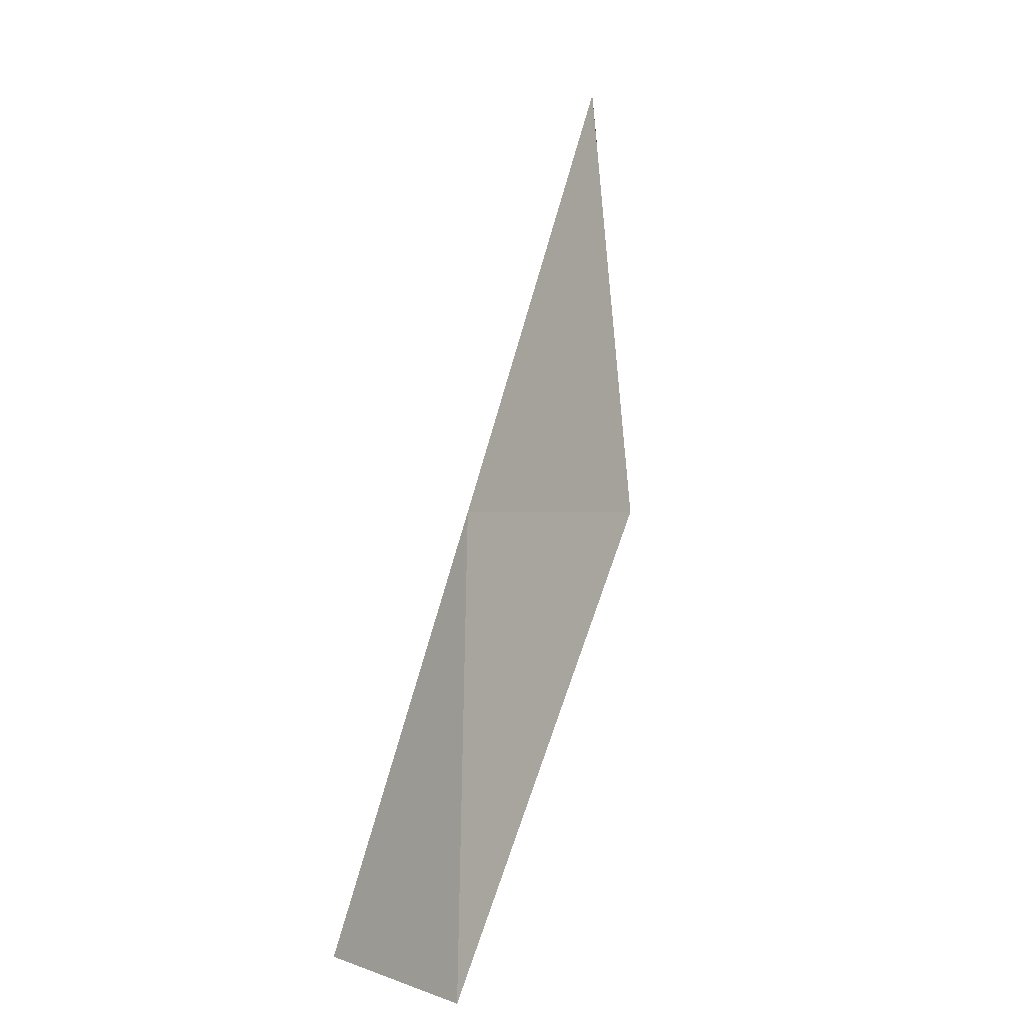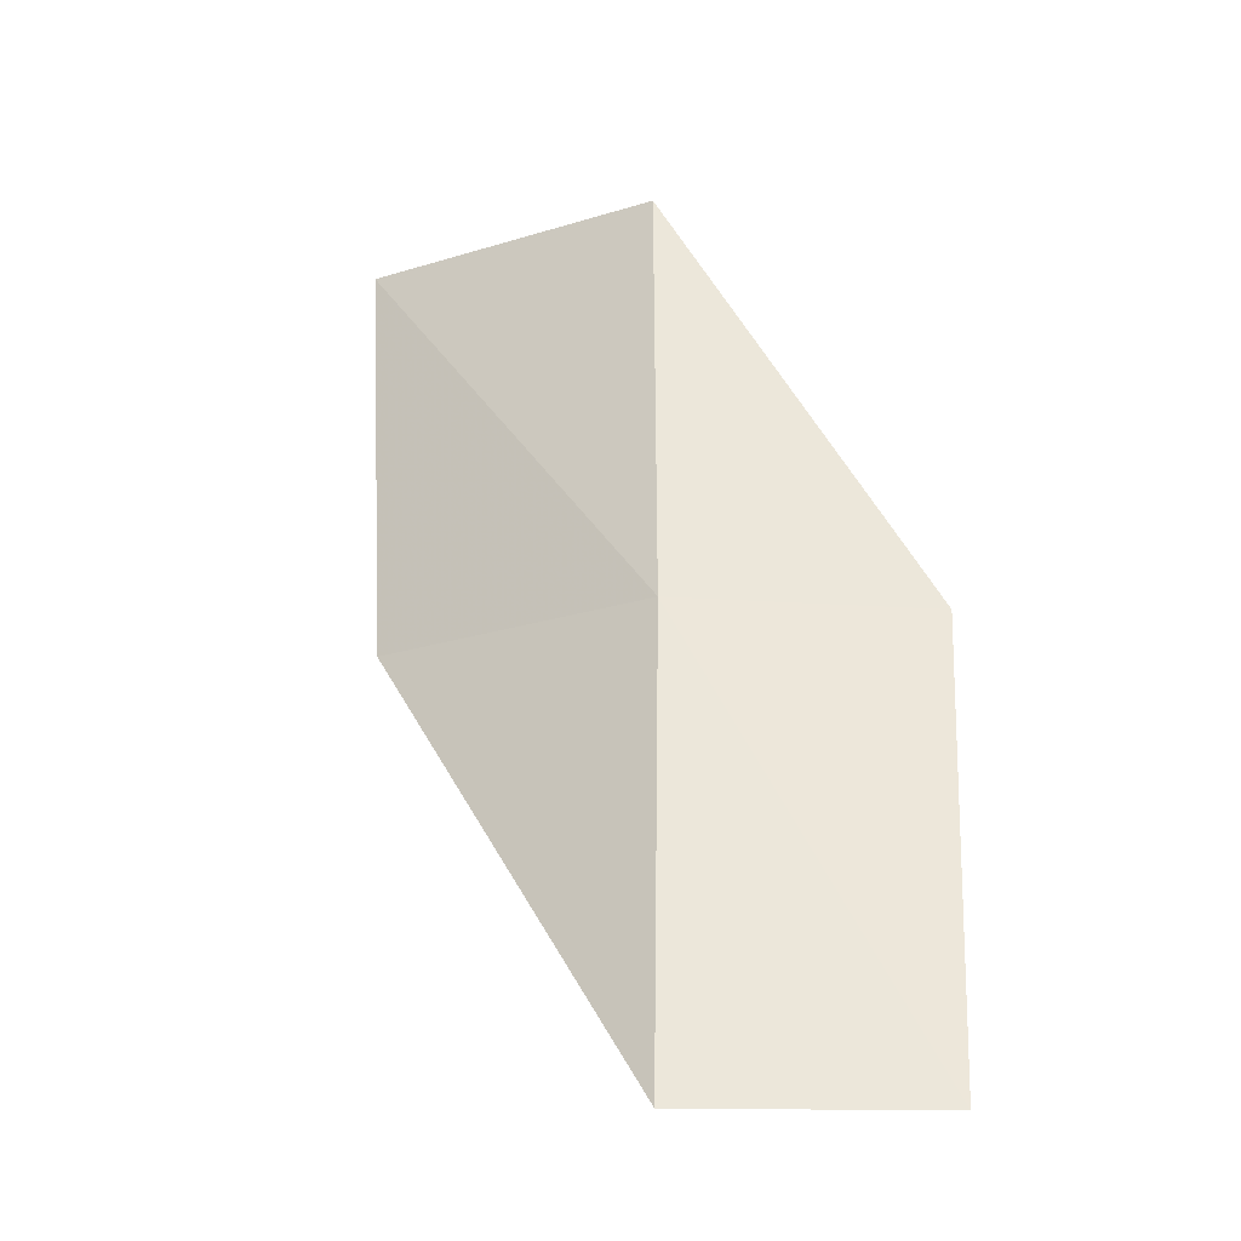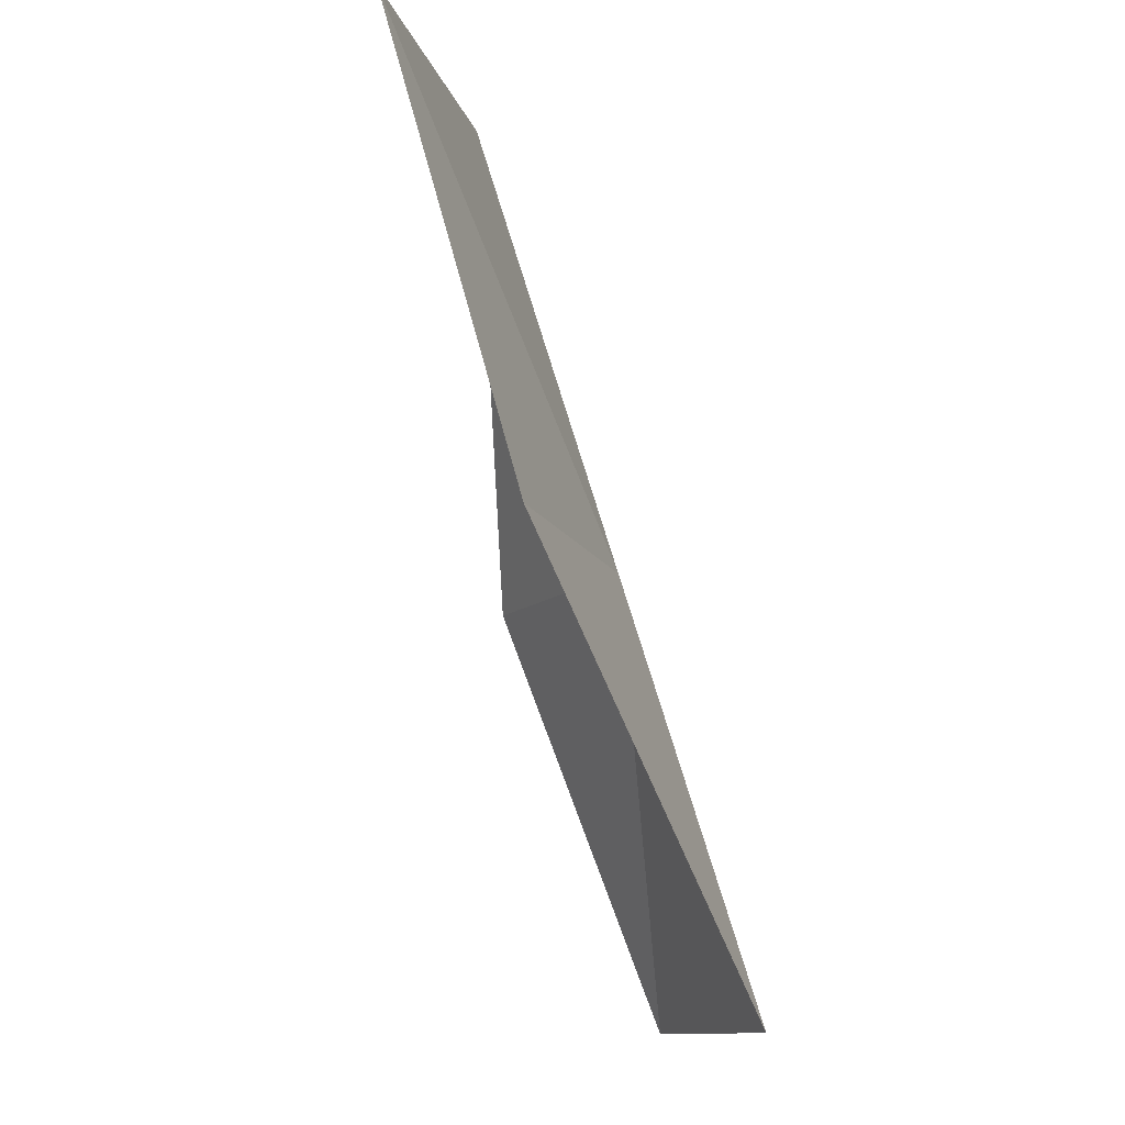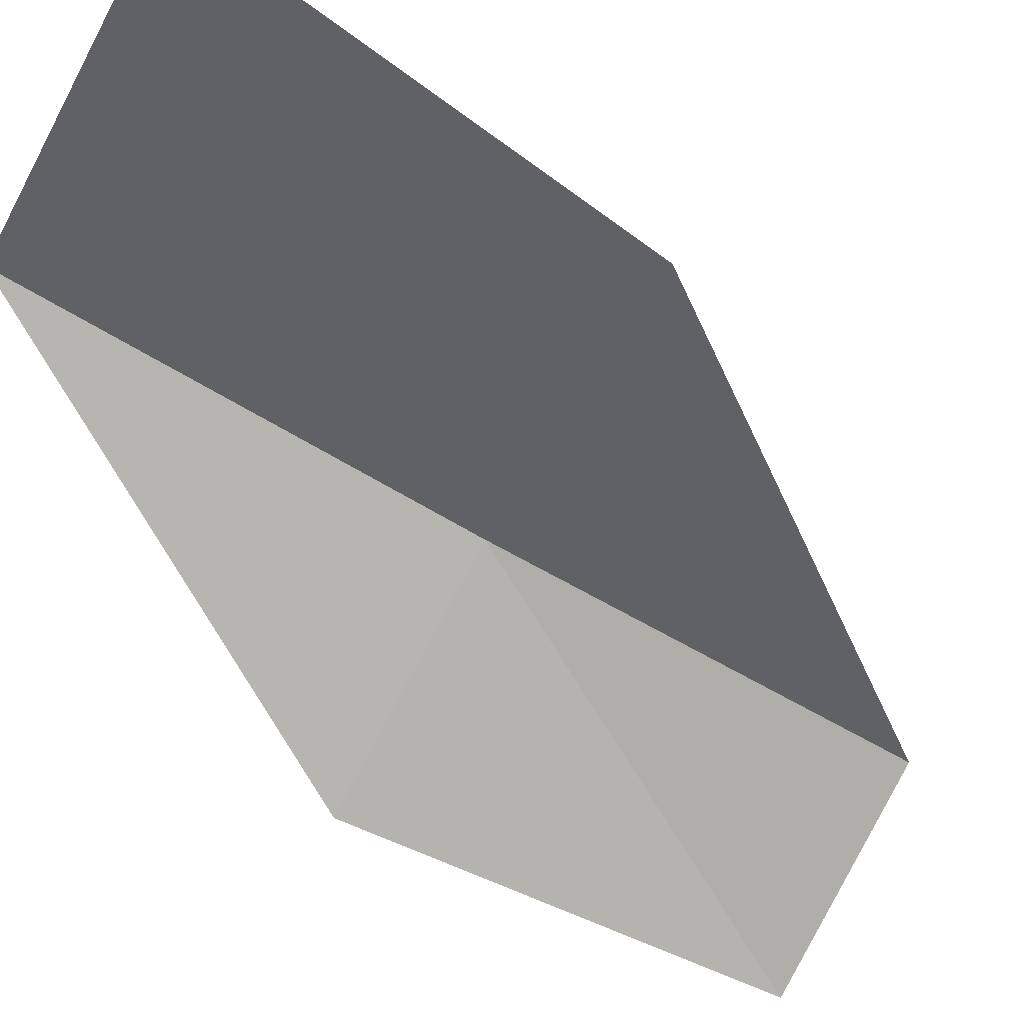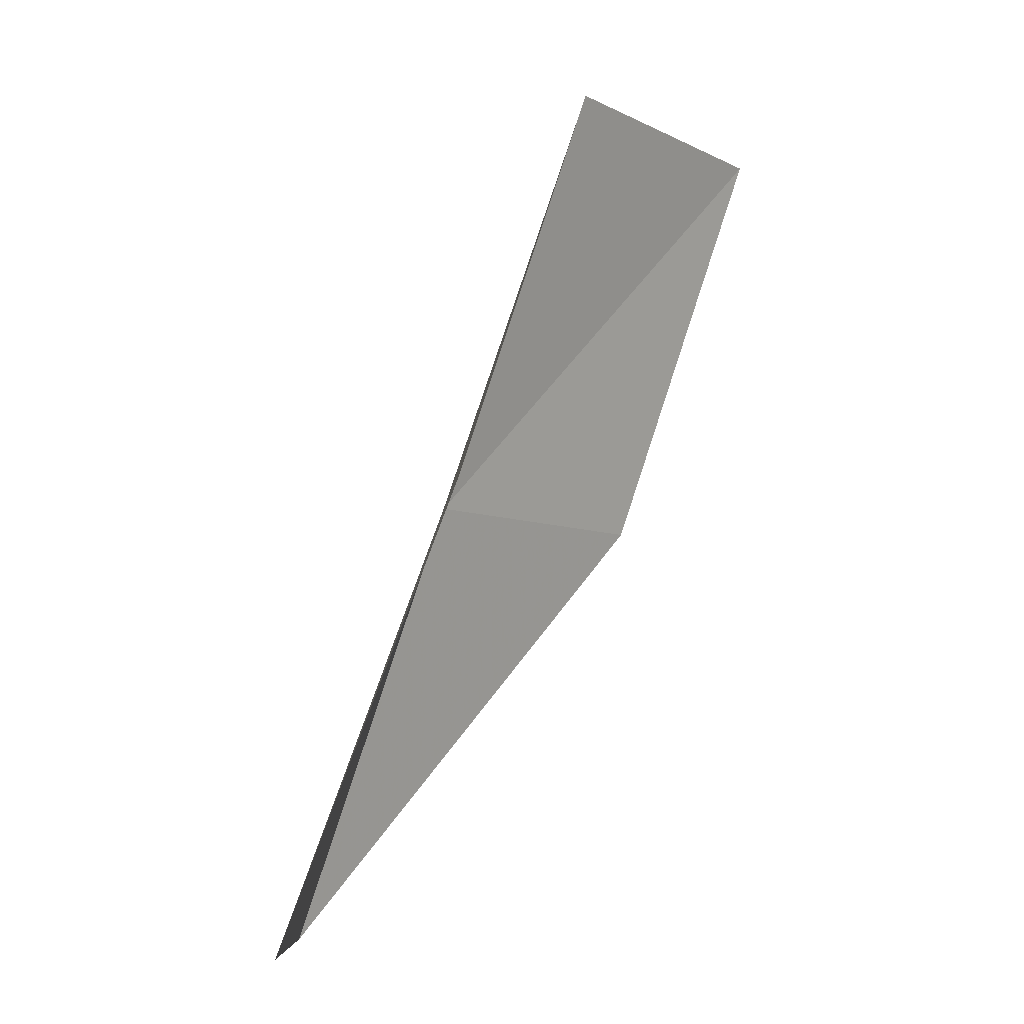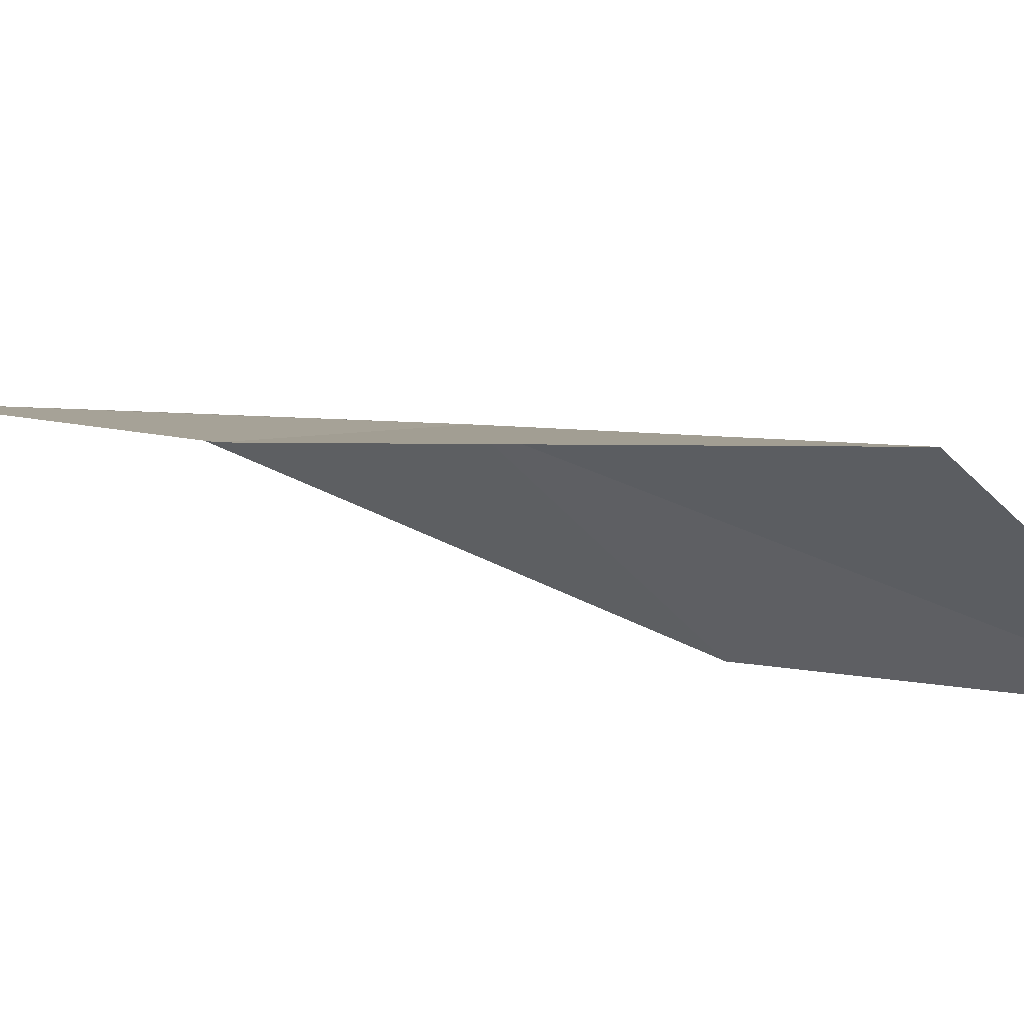
<metadata>
{"format":"obj","ext":"obj","renderer":"f3d","projection":"perspective","resolution":1024,"background":"white","views":[{"elev":-0.0,"azim":-108.6,"up":"+Z"},{"elev":-16.9,"azim":-169.5,"up":"+Z"},{"elev":-11.9,"azim":81.0,"up":"+Z"},{"elev":-76.7,"azim":60.0,"up":"+Y"},{"elev":-7.1,"azim":-76.3,"up":"+Z"},{"elev":-21.1,"azim":-42.0,"up":"+Y"}]}
</metadata>
<code>
v -27.57 -15.02 52.3
v -29.96 -15.83 52.3
v -27.3 -16.47 56.66
v -24.26 -17.69 56.66
v -24.78 -16.34 52.3
v -30.03 -14.15 47.94
v -27.78 -13.58 47.94
f 1 3 2
f 1 5 4
f 1 4 3
f 1 6 7
f 1 2 6
f 1 7 5

</code>
